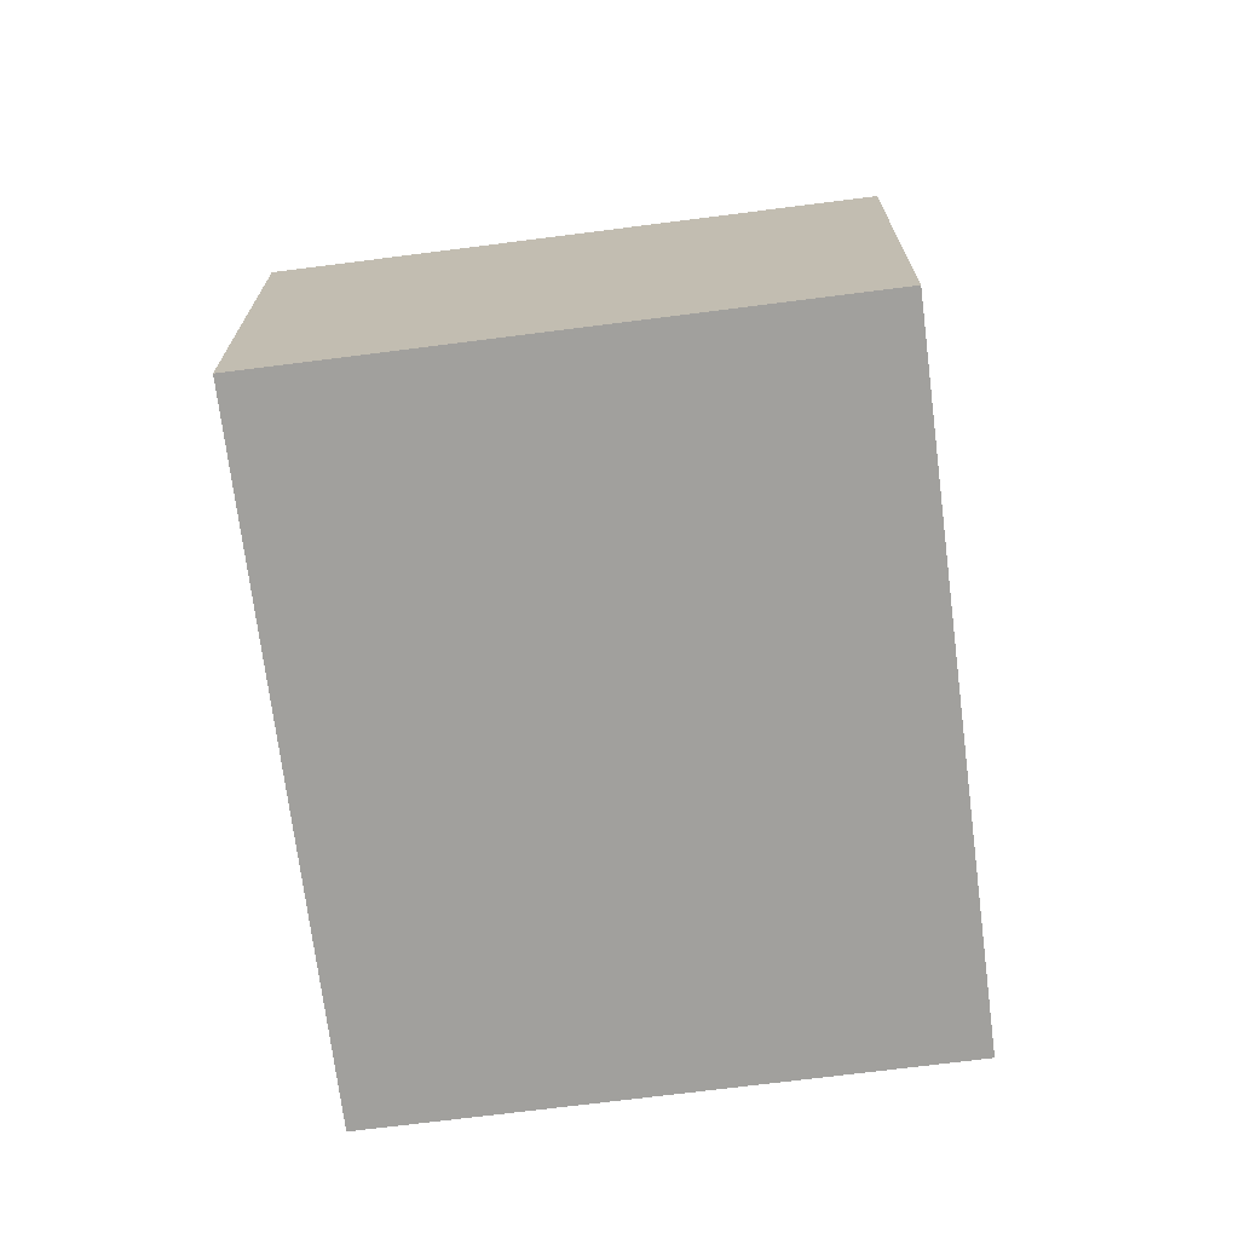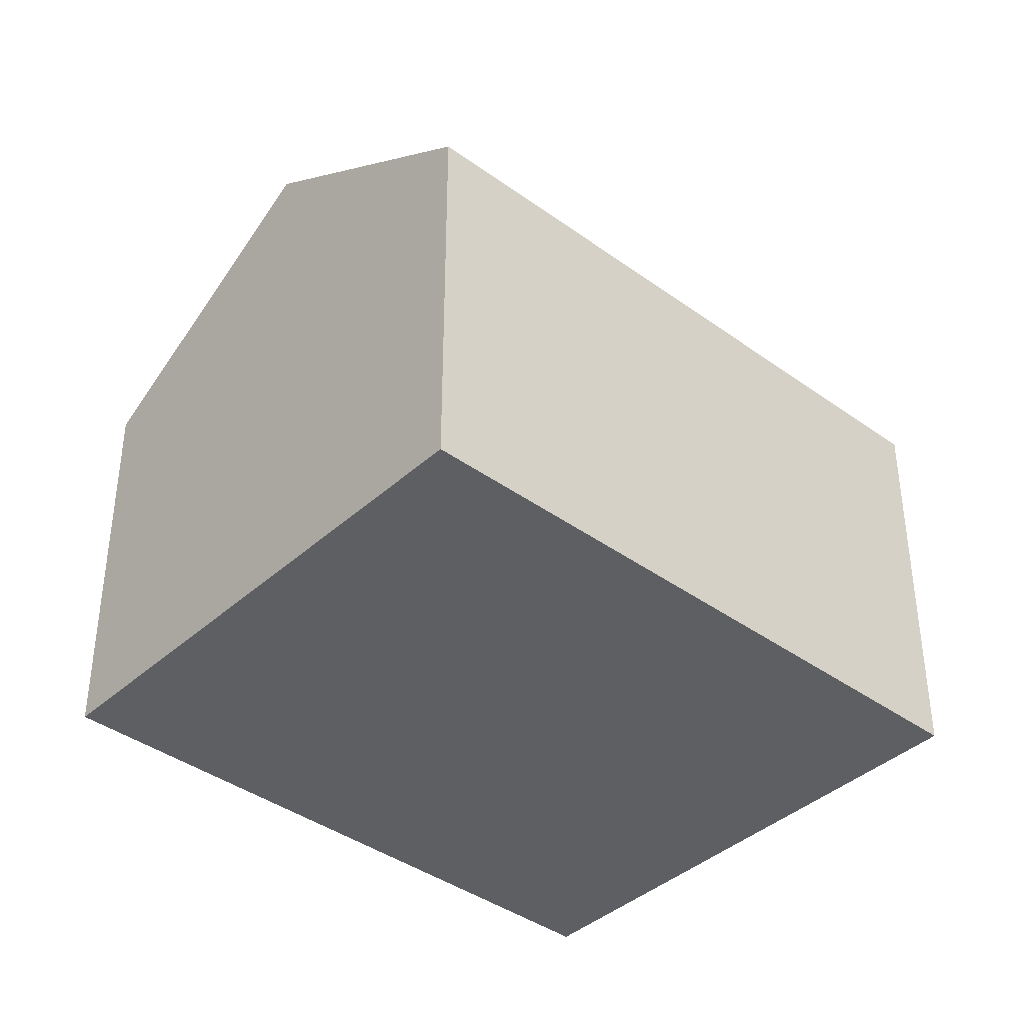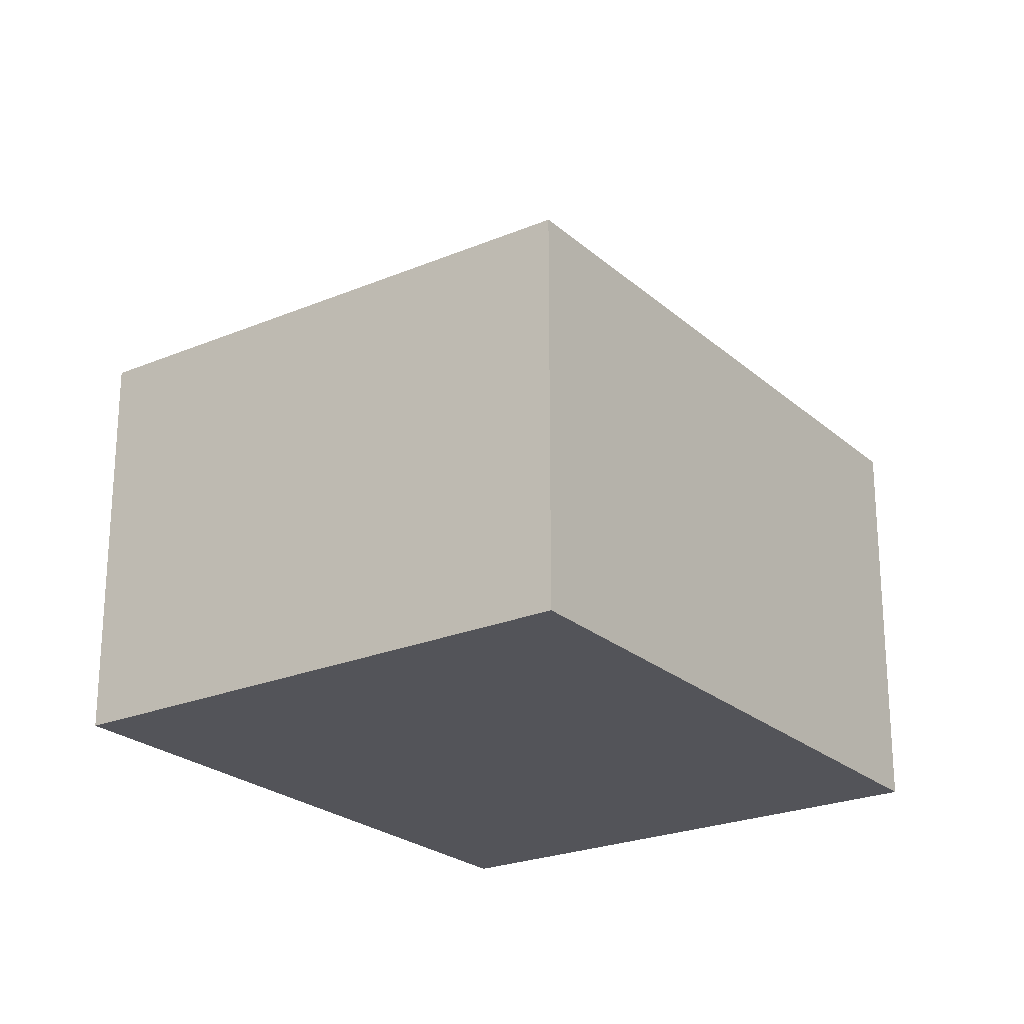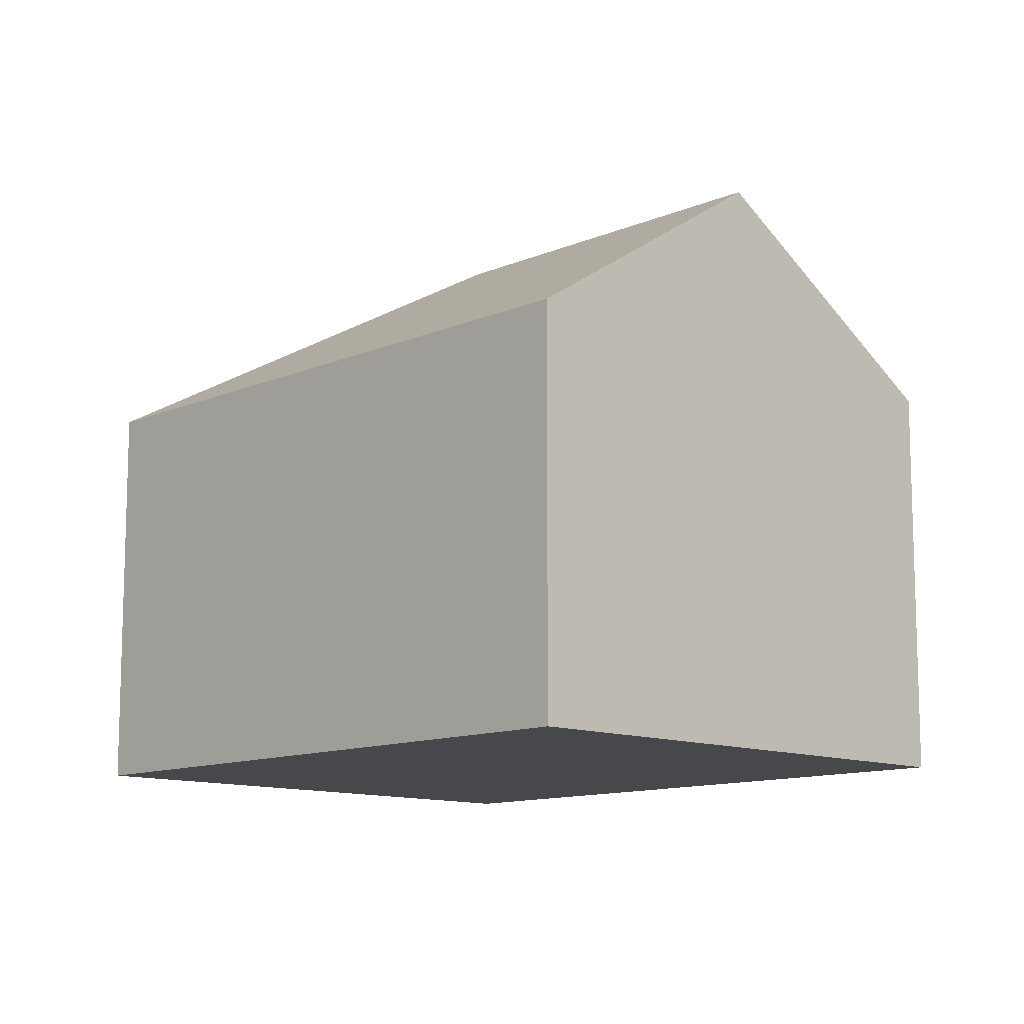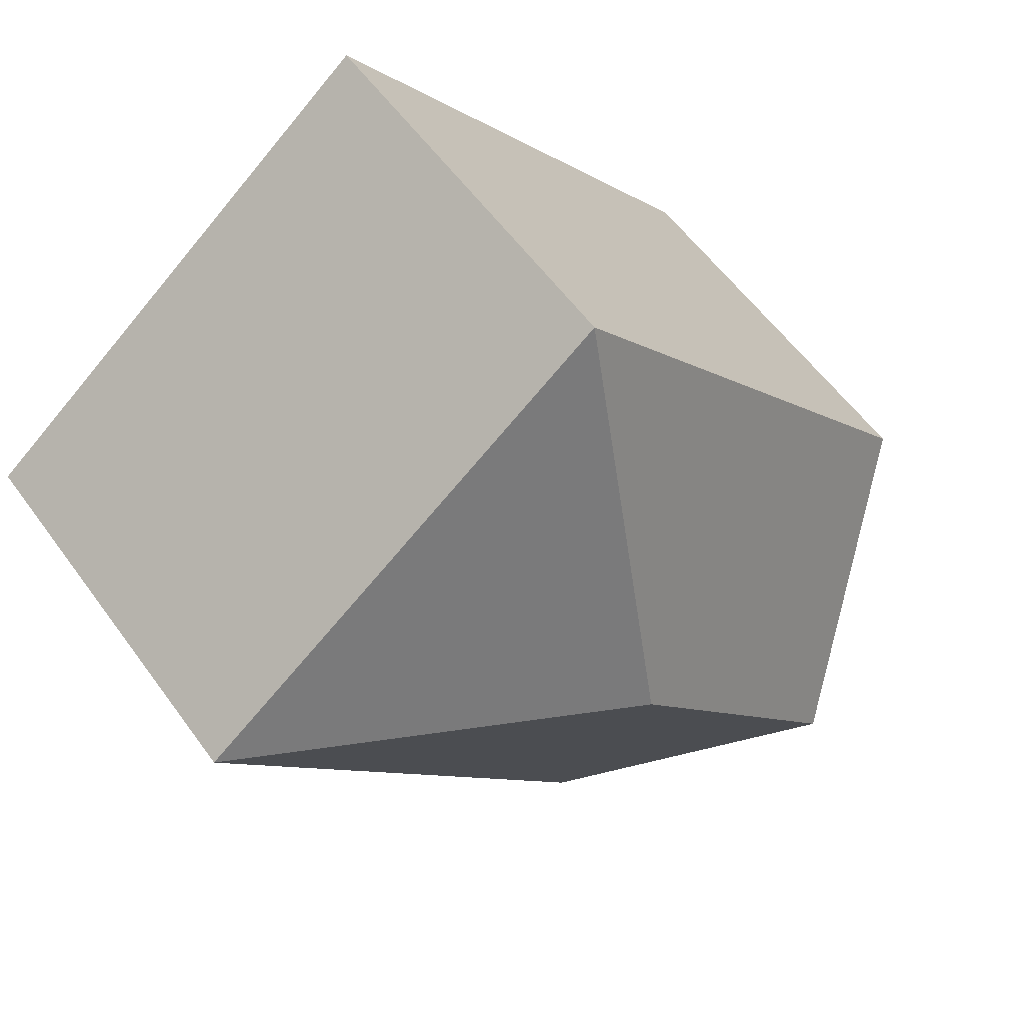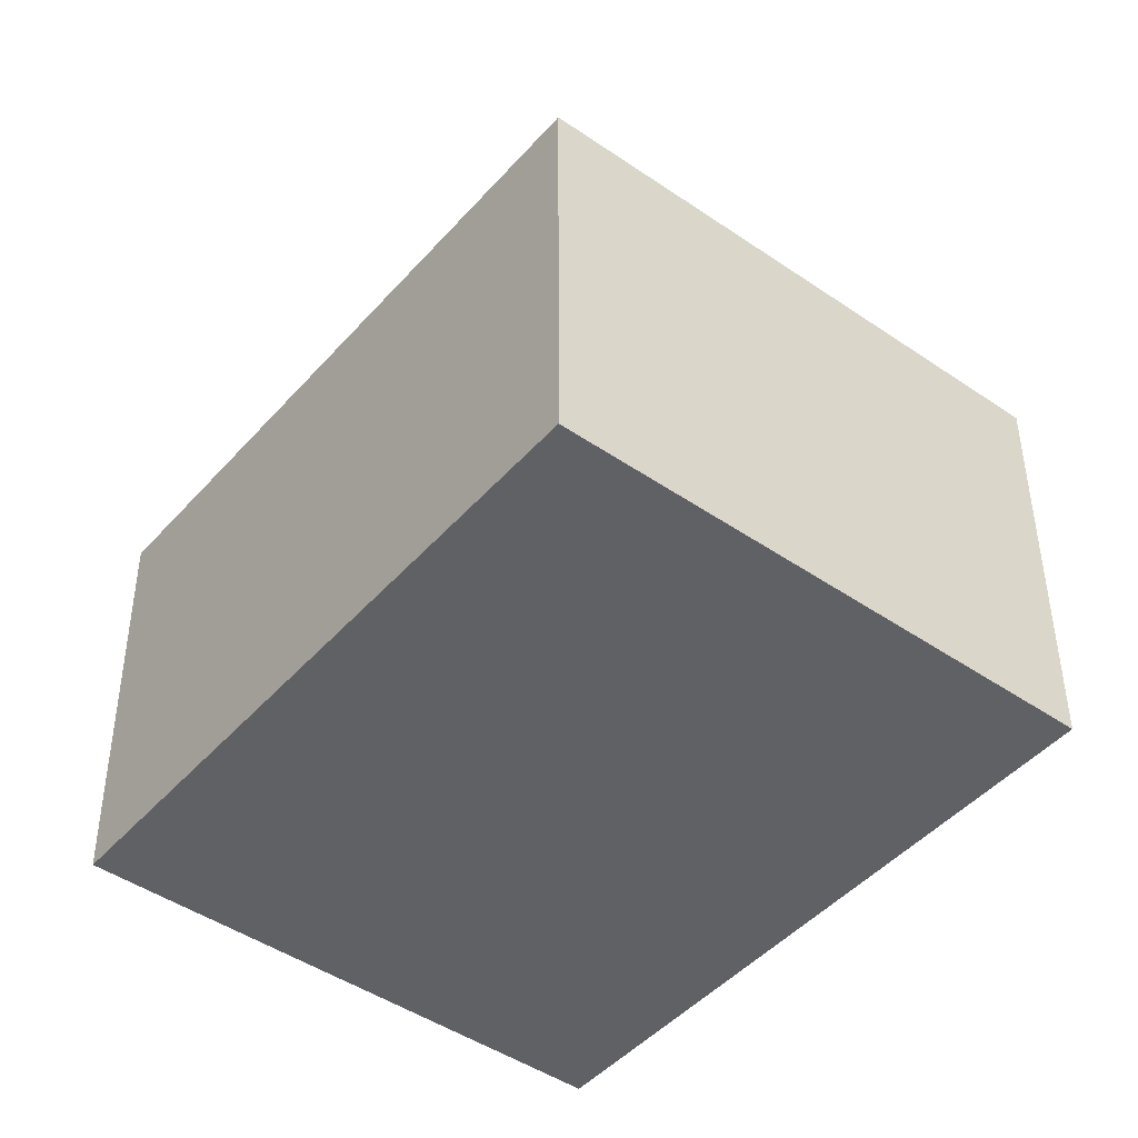
<metadata>
{"format":"obj","ext":"obj","renderer":"f3d","projection":"perspective","resolution":1024,"background":"white","views":[{"elev":-71.7,"azim":45.8,"up":"+Y"},{"elev":-39.7,"azim":-93.4,"up":"+Y"},{"elev":-23.7,"azim":73.7,"up":"+Y"},{"elev":-11.6,"azim":174.6,"up":"+Y"},{"elev":57.1,"azim":144.6,"up":"+Z"},{"elev":44.5,"azim":-0.2,"up":"+Z"}]}
</metadata>
<code>
v  4.314 11.32 -3.438
v  16.91 7.91 3.511
v  8.628 7.91 -6.877
v  9.155 11.32 2.635
v  8.279 7.91 10.39
v  0 7.91 4.843e-16
v  8.628 4.211e-16 -6.877
v  0 0 0
v  4.314 2.105e-16 -3.438
v  8.279 -6.361e-16 10.39
v  16.91 -2.15e-16 3.511
g defaultobject
f 1 2 3
f 2 1 4
f 4 5 2
f 5 1 6
f 1 5 4
f 7 1 3
f 1 7 6
f 6 7 8
f 8 7 9
f 8 5 6
f 5 8 10
f 10 2 5
f 2 10 11
f 11 3 2
f 3 11 7
f 9 10 8
f 10 9 7
f 10 7 11

</code>
